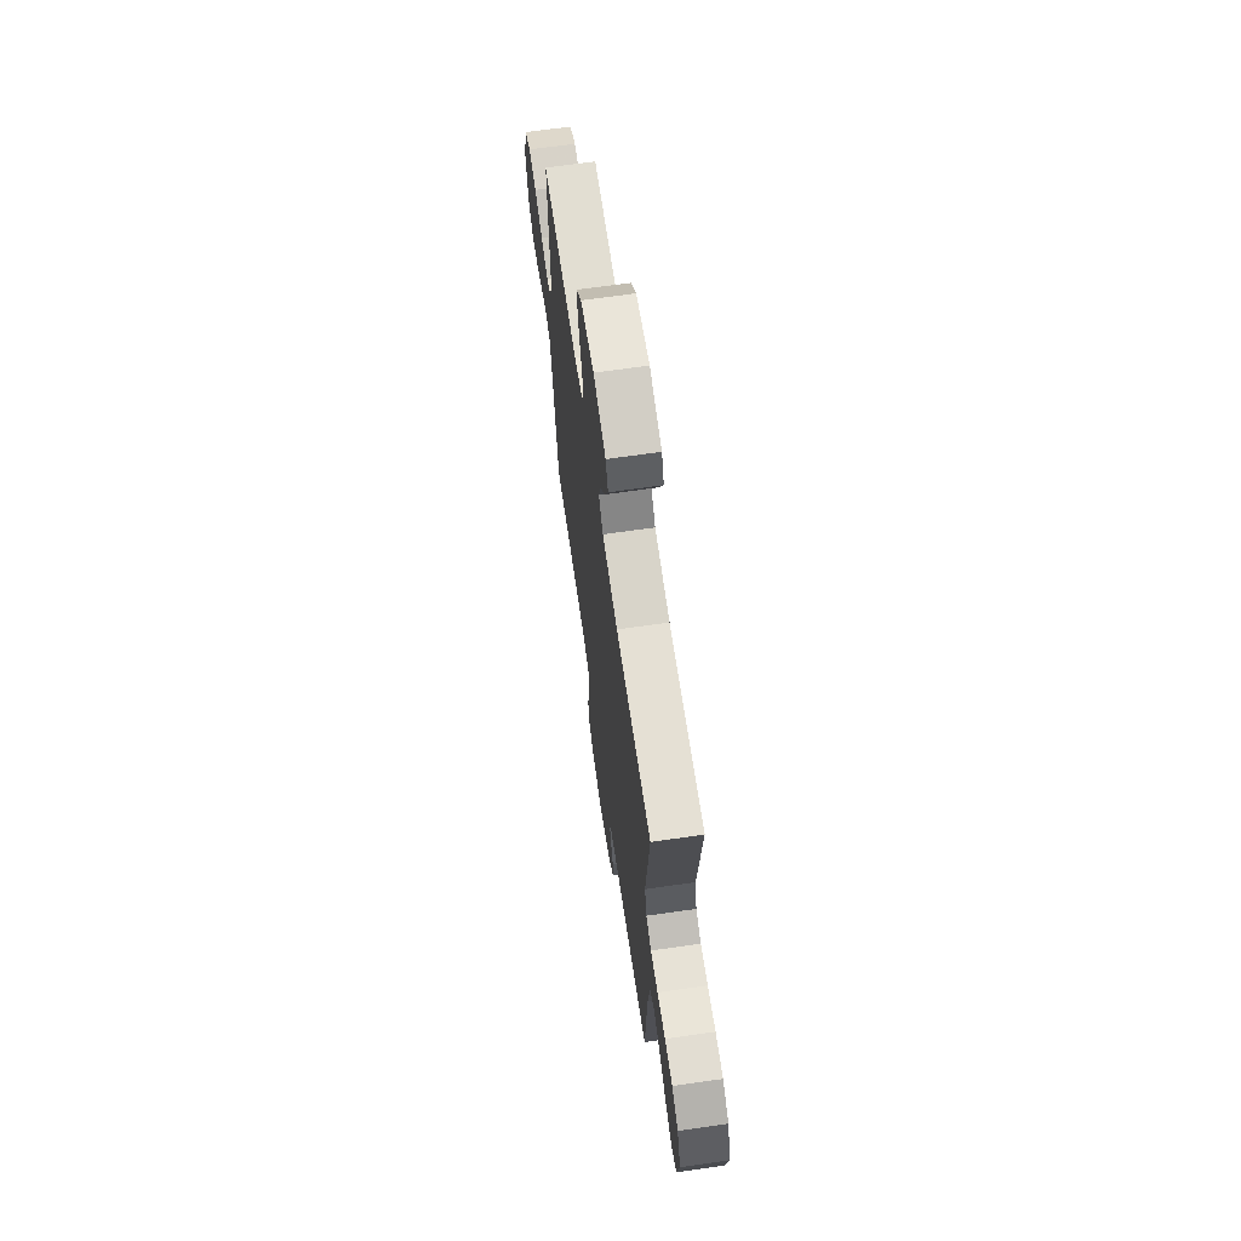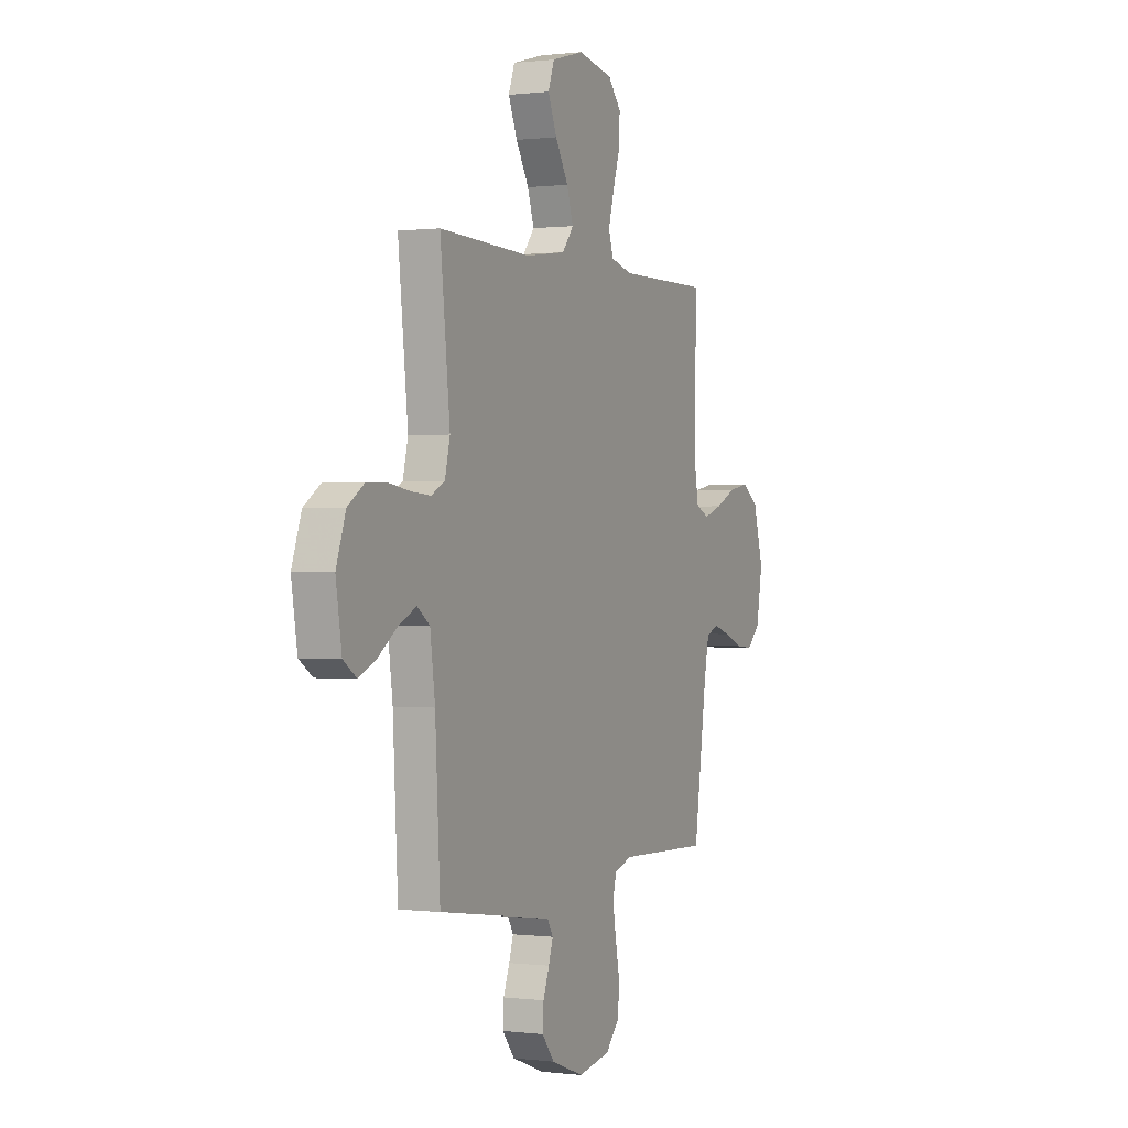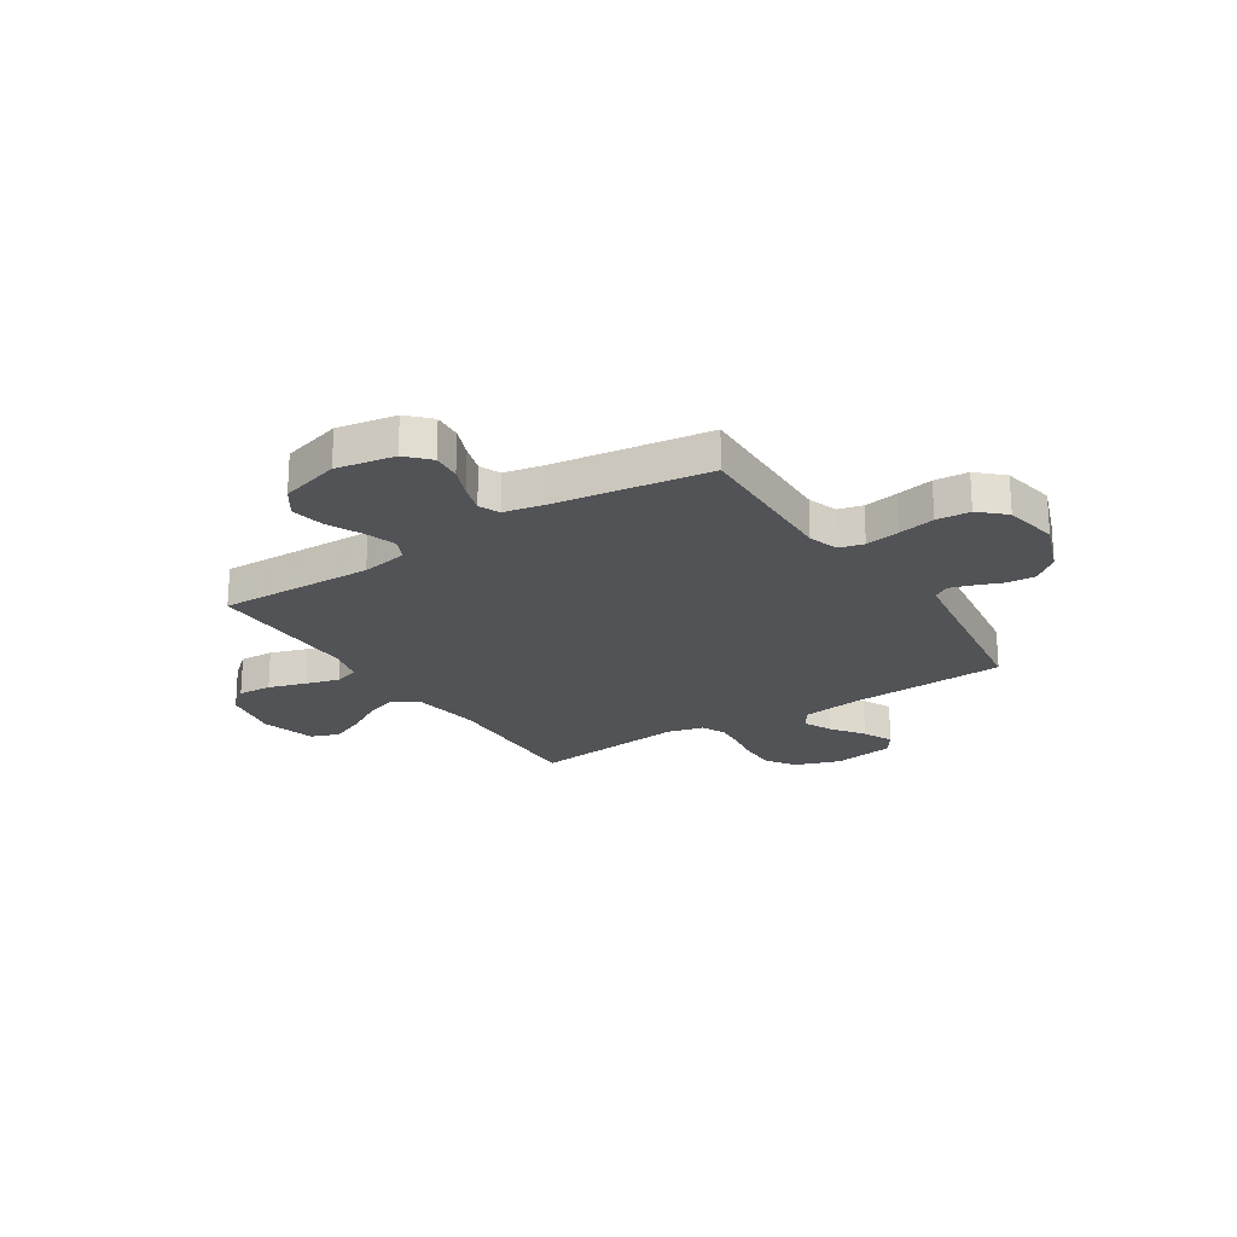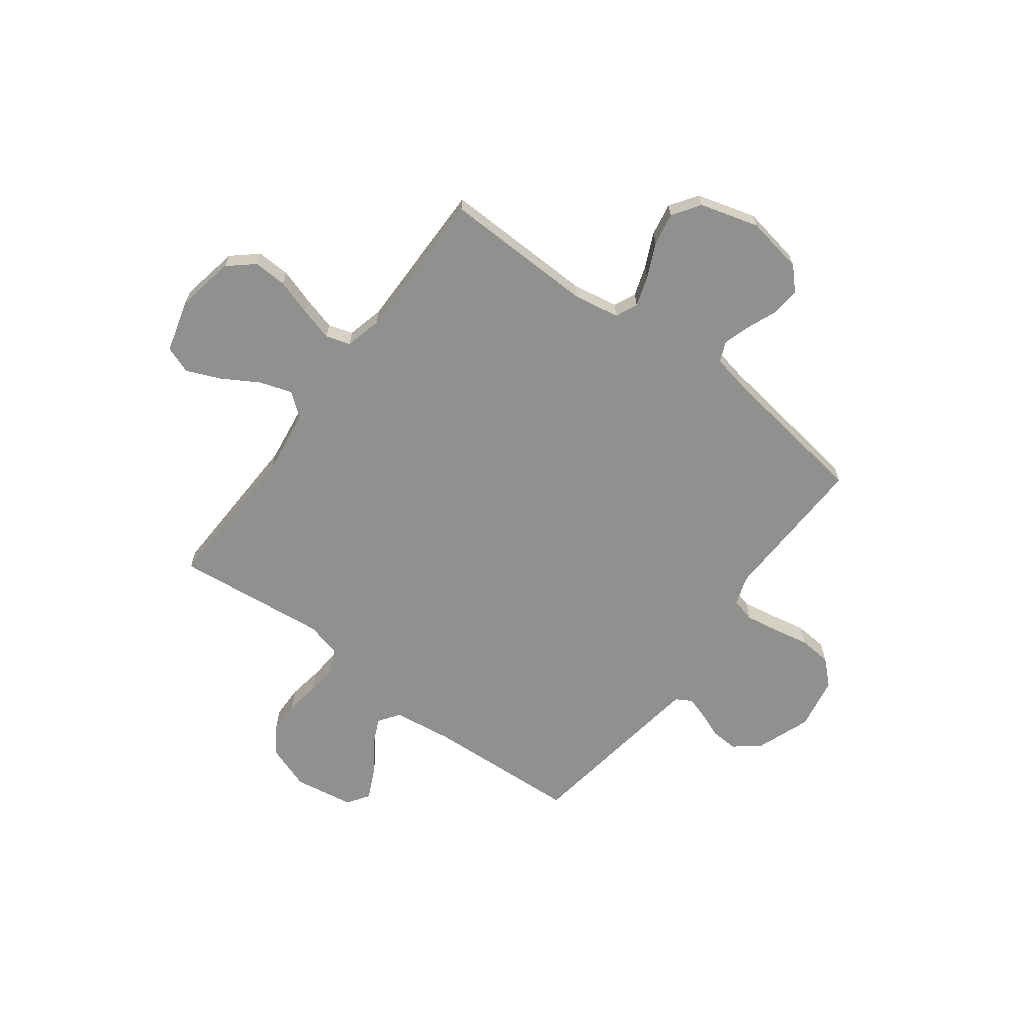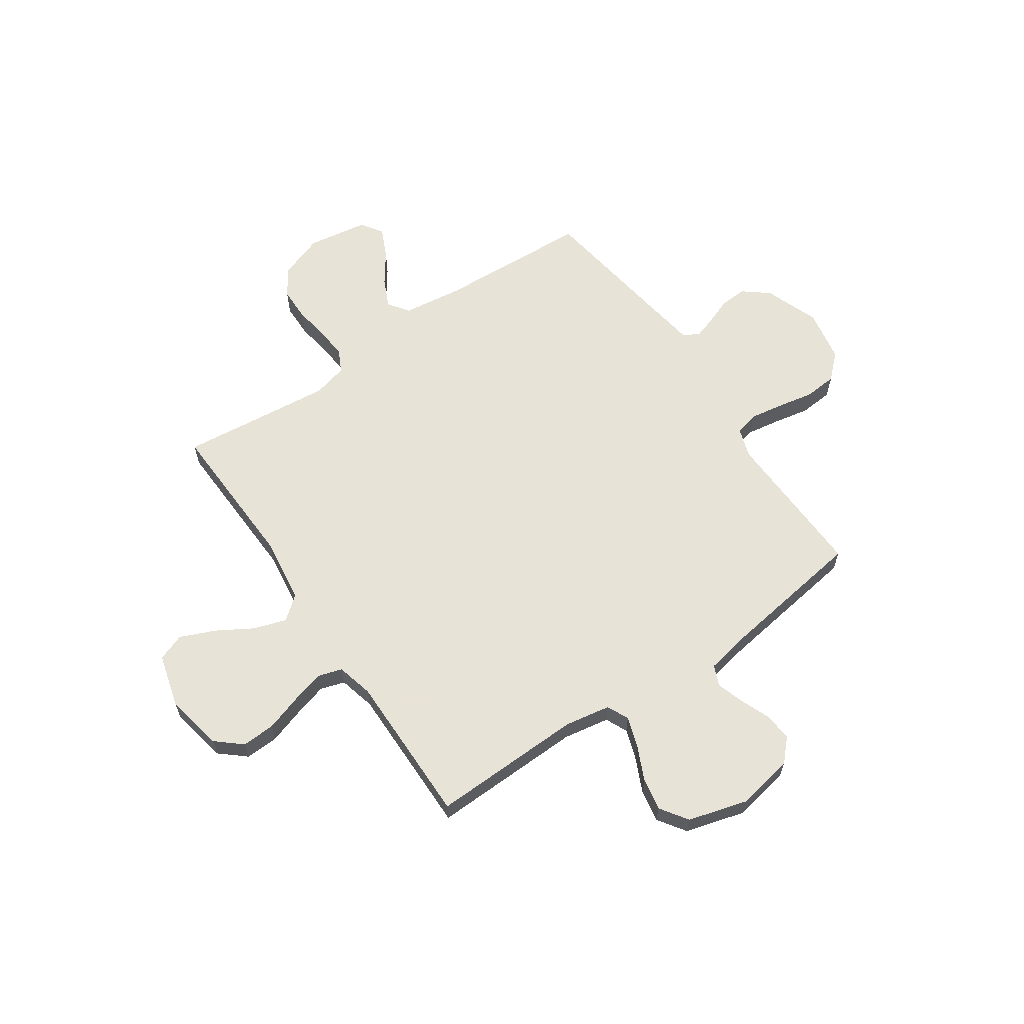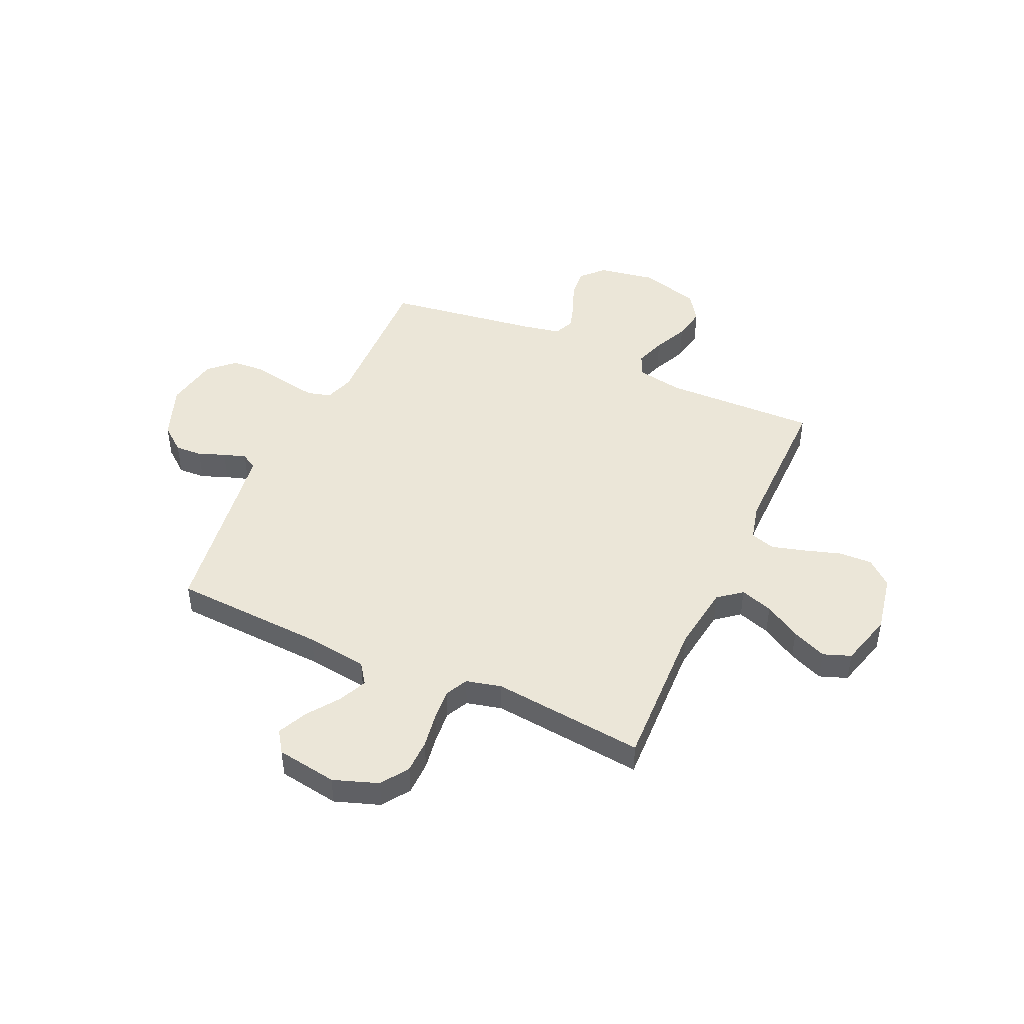
<metadata>
{"format":"obj","ext":"obj","renderer":"f3d","projection":"perspective","resolution":1024,"background":"white","views":[{"elev":67.5,"azim":-98.2,"up":"+Z"},{"elev":0.3,"azim":-65.3,"up":"+Z"},{"elev":-22.3,"azim":123.0,"up":"+Y"},{"elev":-65.6,"azim":53.3,"up":"+Y"},{"elev":62.6,"azim":55.6,"up":"+Y"},{"elev":46.1,"azim":-65.6,"up":"+Y"}]}
</metadata>
<code>
v -0.5 0.07 0.5
v -0.2 0.07 0.489
v -0.07 0.07 0.507
v -0.033 0.07 0.553
v -0.054 0.07 0.617
v -0.096 0.07 0.688
v -0.125 0.07 0.756
v -0.105 0.07 0.81
v 0 0.07 0.839
v 0.114 0.07 0.817
v 0.157 0.07 0.767
v 0.154 0.07 0.701
v 0.131 0.07 0.629
v 0.113 0.07 0.564
v 0.128 0.07 0.516
v 0.2 0.07 0.498
v 0.5 0.07 0.5
v 0.492 0.07 0.2
v 0.508 0.07 0.11
v 0.551 0.07 0.09
v 0.611 0.07 0.11
v 0.678 0.07 0.141
v 0.743 0.07 0.153
v 0.797 0.07 0.116
v 0.83 0.07 0
v 0.81 0.07 -0.113
v 0.767 0.07 -0.154
v 0.711 0.07 -0.149
v 0.652 0.07 -0.125
v 0.598 0.07 -0.108
v 0.558 0.07 -0.125
v 0.543 0.07 -0.2
v 0.5 0.07 -0.5
v 0.2 0.07 -0.49
v 0.142 0.07 -0.509
v 0.13 0.07 -0.556
v 0.141 0.07 -0.622
v 0.155 0.07 -0.693
v 0.15 0.07 -0.758
v 0.105 0.07 -0.806
v 0 0.07 -0.825
v -0.107 0.07 -0.785
v -0.147 0.07 -0.735
v -0.144 0.07 -0.682
v -0.124 0.07 -0.63
v -0.11 0.07 -0.586
v -0.128 0.07 -0.555
v -0.2 0.07 -0.544
v -0.5 0.07 -0.5
v -0.516 0.07 -0.2
v -0.532 0.07 -0.08
v -0.573 0.07 -0.051
v -0.629 0.07 -0.077
v -0.691 0.07 -0.121
v -0.749 0.07 -0.148
v -0.792 0.07 -0.119
v -0.811 0.07 0
v -0.78 0.07 0.088
v -0.726 0.07 0.124
v -0.66 0.07 0.125
v -0.591 0.07 0.114
v -0.529 0.07 0.109
v -0.485 0.07 0.131
v -0.468 0.07 0.2
v -0.5 0 0.5
v -0.2 0 0.489
v -0.07 0 0.507
v -0.033 0 0.553
v -0.054 0 0.617
v -0.096 0 0.688
v -0.125 0 0.756
v -0.105 0 0.81
v 0 0 0.839
v 0.114 0 0.817
v 0.157 0 0.767
v 0.154 0 0.701
v 0.131 0 0.629
v 0.113 0 0.564
v 0.128 0 0.516
v 0.2 0 0.498
v 0.5 0 0.5
v 0.492 0 0.2
v 0.508 0 0.11
v 0.551 0 0.09
v 0.611 0 0.11
v 0.678 0 0.141
v 0.743 0 0.153
v 0.797 0 0.116
v 0.83 0 0
v 0.81 0 -0.113
v 0.767 0 -0.154
v 0.711 0 -0.149
v 0.652 0 -0.125
v 0.598 0 -0.108
v 0.558 0 -0.125
v 0.543 0 -0.2
v 0.5 0 -0.5
v 0.2 0 -0.49
v 0.142 0 -0.509
v 0.13 0 -0.556
v 0.141 0 -0.622
v 0.155 0 -0.693
v 0.15 0 -0.758
v 0.105 0 -0.806
v 0 0 -0.825
v -0.107 0 -0.785
v -0.147 0 -0.735
v -0.144 0 -0.682
v -0.124 0 -0.63
v -0.11 0 -0.586
v -0.128 0 -0.555
v -0.2 0 -0.544
v -0.5 0 -0.5
v -0.516 0 -0.2
v -0.532 0 -0.08
v -0.573 0 -0.051
v -0.629 0 -0.077
v -0.691 0 -0.121
v -0.749 0 -0.148
v -0.792 0 -0.119
v -0.811 0 0
v -0.78 0 0.088
v -0.726 0 0.124
v -0.66 0 0.125
v -0.591 0 0.114
v -0.529 0 0.109
v -0.485 0 0.131
v -0.468 0 0.2
f 59 60 61
f 58 59 61
f 57 58 61
f 56 57 61
f 55 56 61
f 54 55 61
f 53 54 61
f 52 53 61 62
f 51 52 62 63
f 48 49 50
f 51 63 64
f 50 51 64
f 48 50 64
f 47 48 64
f 43 44 45
f 42 43 45
f 41 42 45
f 40 41 45
f 39 40 45
f 38 39 45
f 37 38 45
f 36 37 45 46
f 64 1 2
f 47 64 2
f 46 47 2
f 36 46 2
f 35 36 2
f 27 28 29
f 26 27 29
f 25 26 29
f 24 25 29
f 23 24 29
f 22 23 29
f 21 22 29
f 20 21 29 30
f 19 20 30 31
f 16 17 18
f 15 16 18 19
f 11 12 13
f 10 11 13
f 9 10 13
f 8 9 13
f 7 8 13
f 6 7 13
f 5 6 13
f 4 5 13 14
f 3 4 14 15
f 19 31 32
f 15 19 32
f 3 15 32
f 2 3 32
f 35 2 32
f 34 35 32
f 32 33 34
f 125 124 123
f 125 123 122
f 125 122 121
f 125 121 120
f 125 120 119
f 125 119 118
f 125 118 117
f 126 125 117 116
f 127 126 116 115
f 114 113 112
f 128 127 115
f 128 115 114
f 128 114 112
f 128 112 111
f 109 108 107
f 109 107 106
f 109 106 105
f 109 105 104
f 109 104 103
f 109 103 102
f 109 102 101
f 110 109 101 100
f 66 65 128
f 66 128 111
f 66 111 110
f 66 110 100
f 66 100 99
f 93 92 91
f 93 91 90
f 93 90 89
f 93 89 88
f 93 88 87
f 93 87 86
f 93 86 85
f 94 93 85 84
f 95 94 84 83
f 82 81 80
f 83 82 80 79
f 77 76 75
f 77 75 74
f 77 74 73
f 77 73 72
f 77 72 71
f 77 71 70
f 77 70 69
f 78 77 69 68
f 79 78 68 67
f 96 95 83
f 96 83 79
f 96 79 67
f 96 67 66
f 96 66 99
f 96 99 98
f 98 97 96
f 1 65 66 2
f 2 66 67 3
f 3 67 68 4
f 4 68 69 5
f 5 69 70 6
f 6 70 71 7
f 7 71 72 8
f 8 72 73 9
f 9 73 74 10
f 10 74 75 11
f 11 75 76 12
f 12 76 77 13
f 13 77 78 14
f 14 78 79 15
f 15 79 80 16
f 16 80 81 17
f 17 81 82 18
f 18 82 83 19
f 19 83 84 20
f 20 84 85 21
f 21 85 86 22
f 22 86 87 23
f 23 87 88 24
f 24 88 89 25
f 25 89 90 26
f 26 90 91 27
f 27 91 92 28
f 28 92 93 29
f 29 93 94 30
f 30 94 95 31
f 31 95 96 32
f 32 96 97 33
f 33 97 98 34
f 34 98 99 35
f 35 99 100 36
f 36 100 101 37
f 37 101 102 38
f 38 102 103 39
f 39 103 104 40
f 40 104 105 41
f 41 105 106 42
f 42 106 107 43
f 43 107 108 44
f 44 108 109 45
f 45 109 110 46
f 46 110 111 47
f 47 111 112 48
f 48 112 113 49
f 49 113 114 50
f 50 114 115 51
f 51 115 116 52
f 52 116 117 53
f 53 117 118 54
f 54 118 119 55
f 55 119 120 56
f 56 120 121 57
f 57 121 122 58
f 58 122 123 59
f 59 123 124 60
f 60 124 125 61
f 61 125 126 62
f 62 126 127 63
f 63 127 128 64
f 64 128 65 1

</code>
